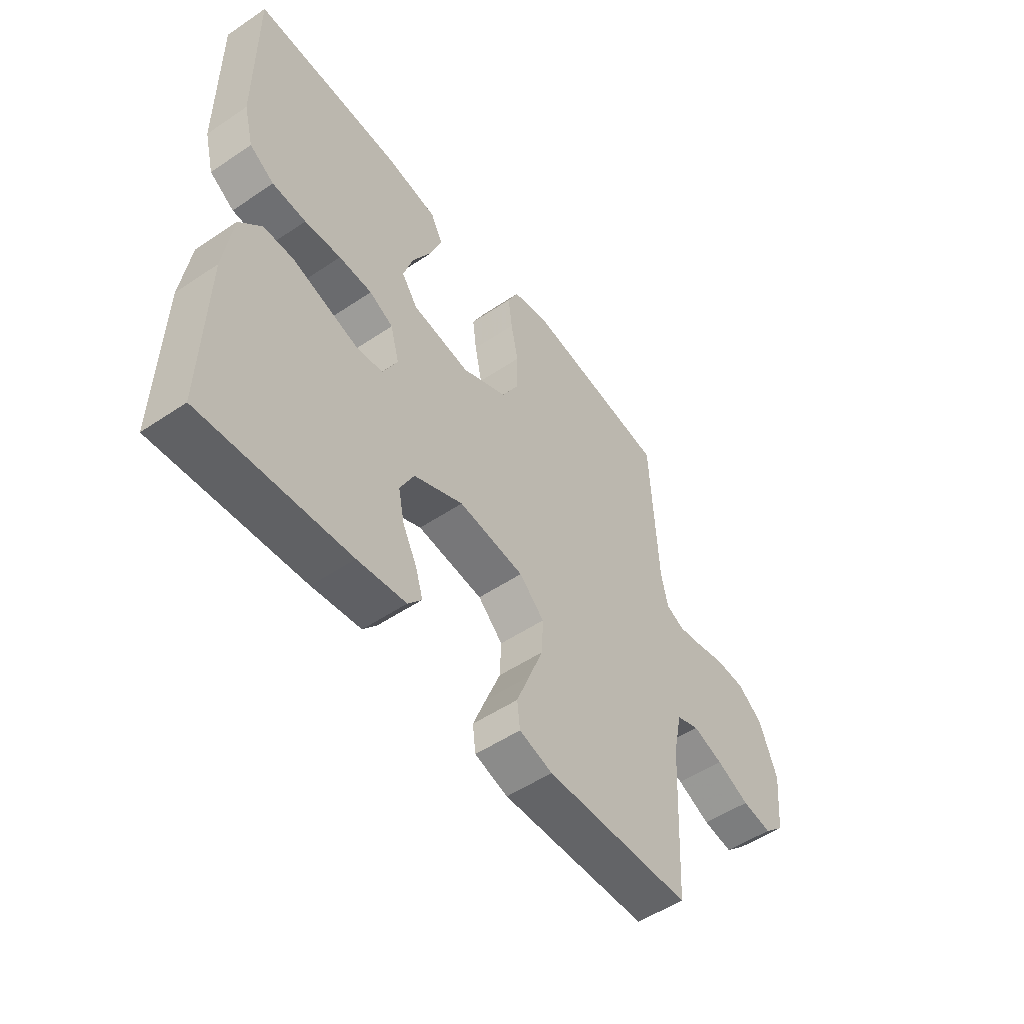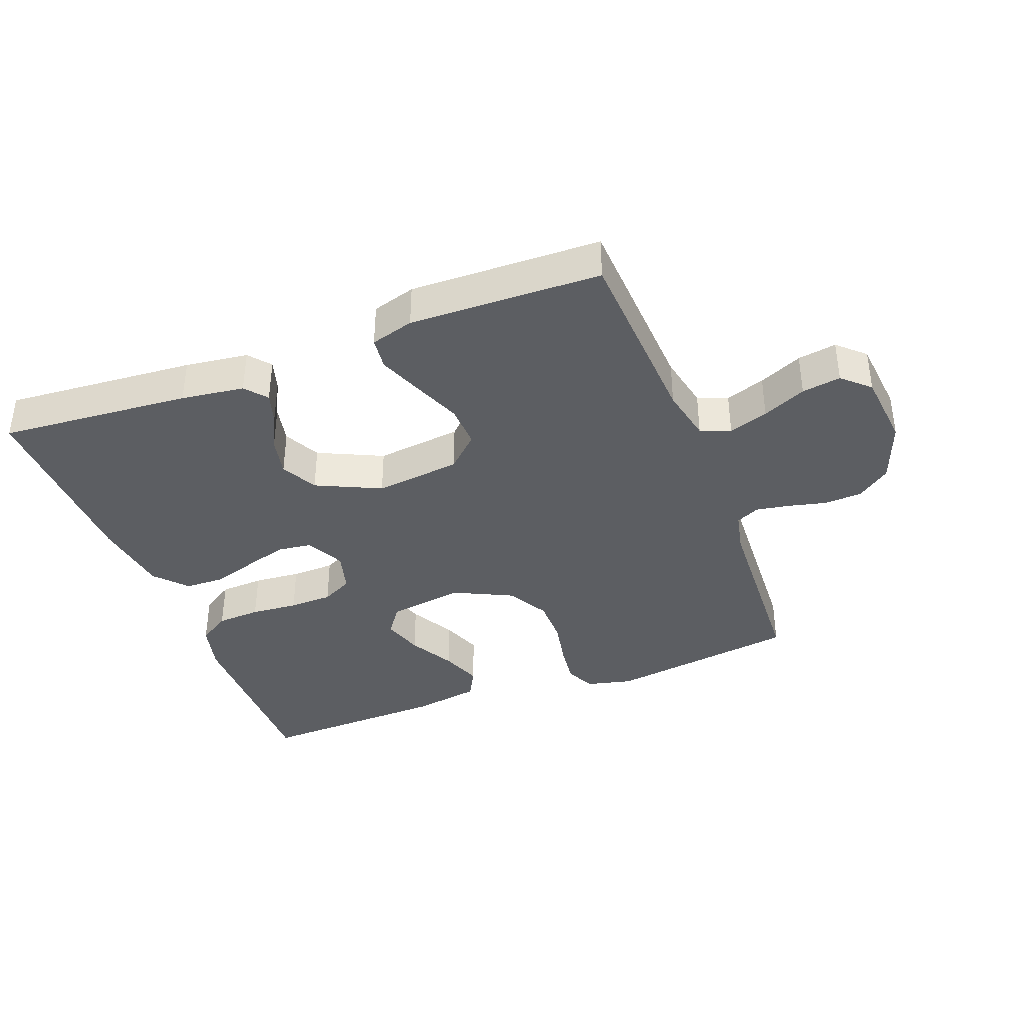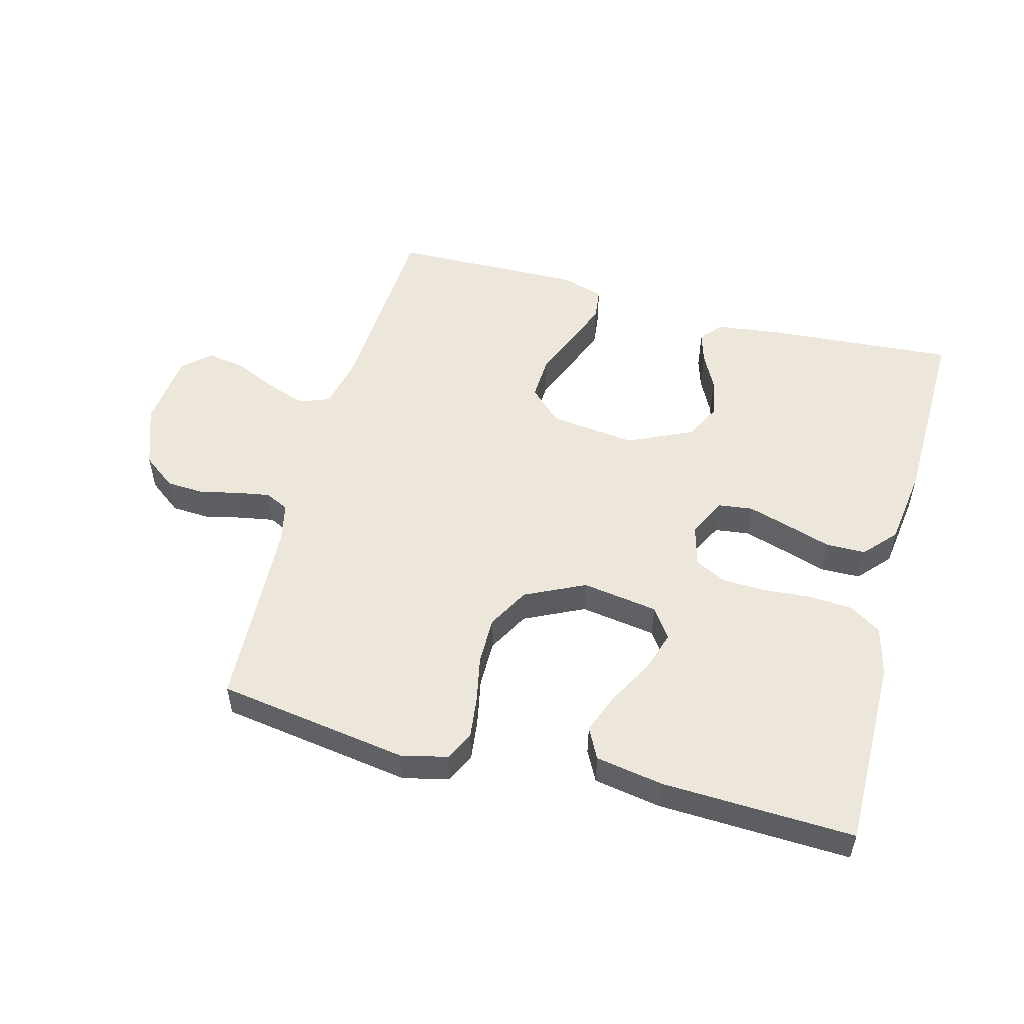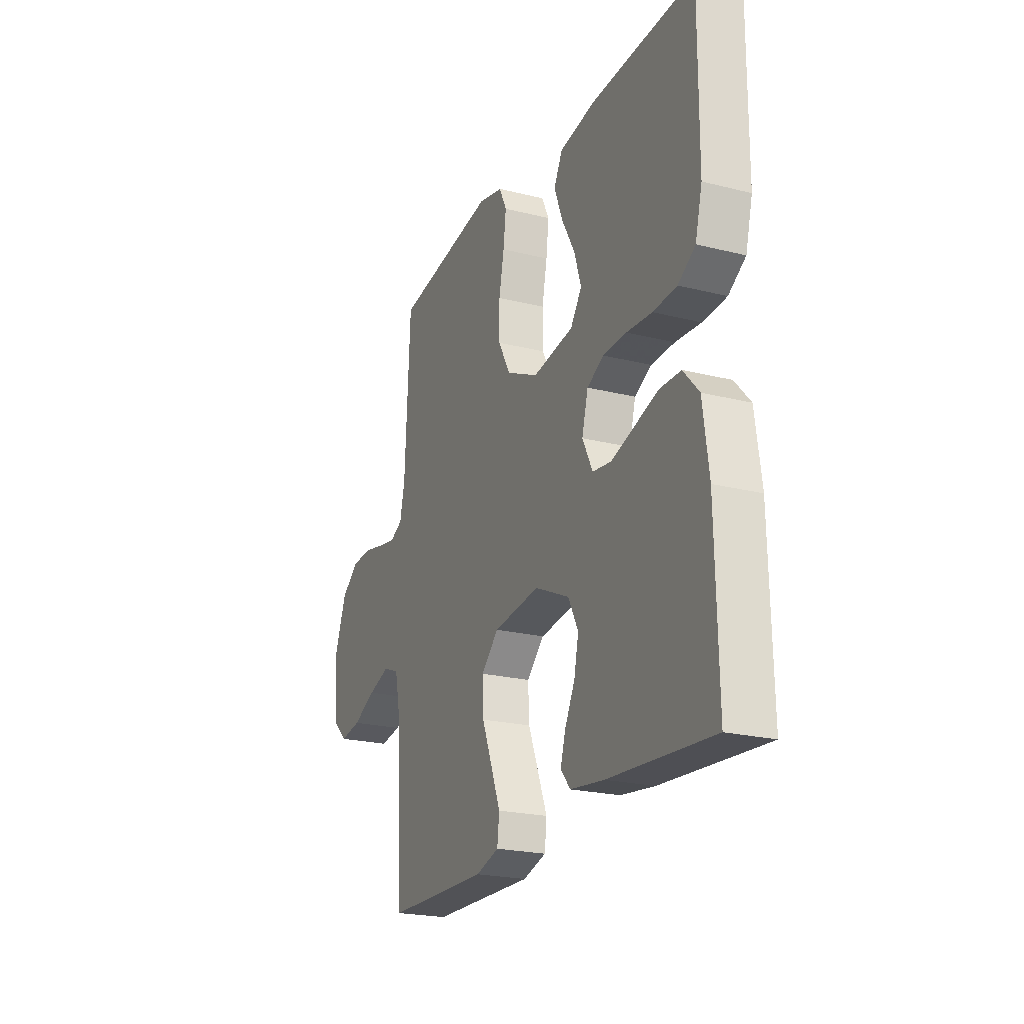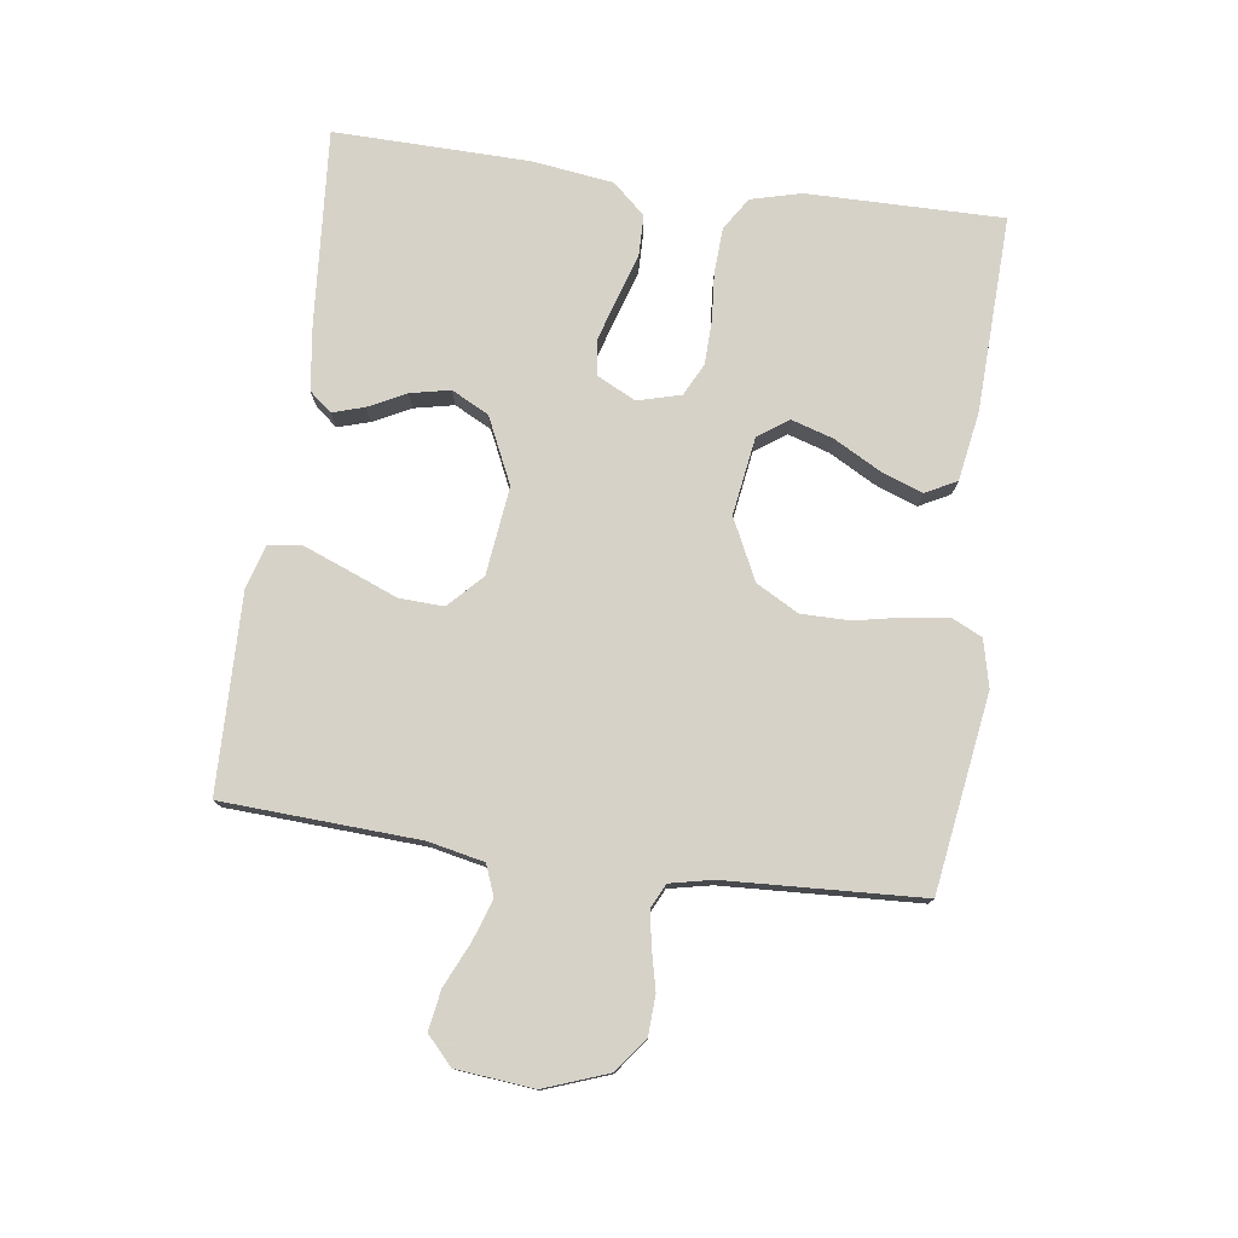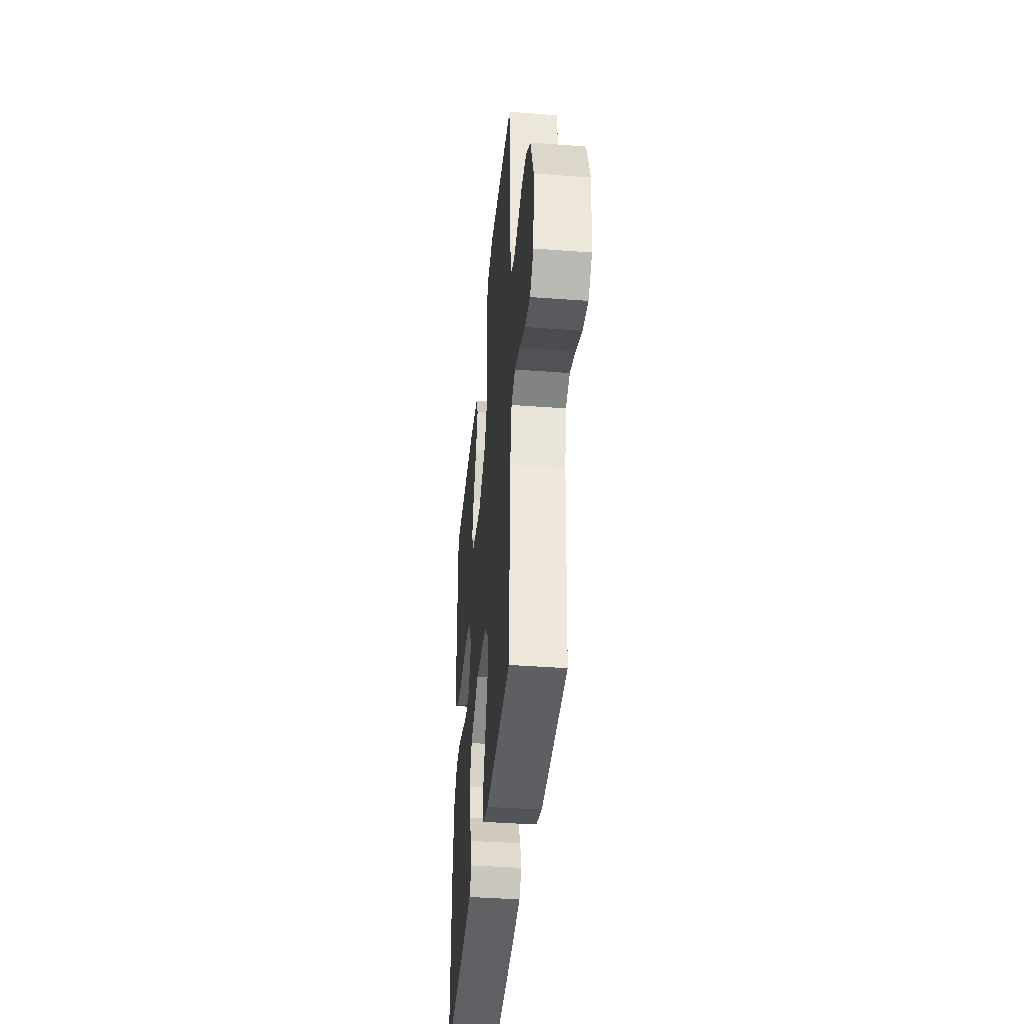
<metadata>
{"format":"obj","ext":"obj","renderer":"f3d","projection":"perspective","resolution":1024,"background":"white","views":[{"elev":-52.2,"azim":126.0,"up":"+Z"},{"elev":-37.9,"azim":-159.2,"up":"+Y"},{"elev":52.7,"azim":15.0,"up":"+Y"},{"elev":-22.4,"azim":66.5,"up":"+Z"},{"elev":77.3,"azim":-82.2,"up":"+Y"},{"elev":-39.9,"azim":-95.3,"up":"+Z"}]}
</metadata>
<code>
v 0.5 0.07 -0.5
v 0.2 0.07 -0.477
v 0.101 0.07 -0.464
v 0.073 0.07 -0.43
v 0.088 0.07 -0.381
v 0.117 0.07 -0.324
v 0.13 0.07 -0.263
v 0.101 0.07 -0.206
v 0 0.07 -0.159
v -0.135 0.07 -0.175
v -0.186 0.07 -0.224
v -0.183 0.07 -0.292
v -0.153 0.07 -0.367
v -0.126 0.07 -0.436
v -0.132 0.07 -0.487
v -0.2 0.07 -0.507
v -0.5 0.07 -0.5
v -0.516 0.07 -0.2
v -0.534 0.07 -0.114
v -0.581 0.07 -0.096
v -0.643 0.07 -0.117
v -0.711 0.07 -0.148
v -0.772 0.07 -0.158
v -0.814 0.07 -0.119
v -0.826 0.07 0
v -0.79 0.07 0.098
v -0.738 0.07 0.137
v -0.678 0.07 0.14
v -0.618 0.07 0.126
v -0.566 0.07 0.117
v -0.529 0.07 0.135
v -0.515 0.07 0.2
v -0.5 0.07 0.5
v -0.2 0.07 0.545
v -0.128 0.07 0.528
v -0.106 0.07 0.482
v -0.114 0.07 0.417
v -0.129 0.07 0.343
v -0.129 0.07 0.269
v -0.093 0.07 0.204
v 0 0.07 0.159
v 0.119 0.07 0.177
v 0.152 0.07 0.224
v 0.132 0.07 0.288
v 0.093 0.07 0.359
v 0.069 0.07 0.423
v 0.094 0.07 0.471
v 0.2 0.07 0.489
v 0.5 0.07 0.5
v 0.498 0.07 0.2
v 0.478 0.07 0.123
v 0.428 0.07 0.091
v 0.359 0.07 0.087
v 0.285 0.07 0.093
v 0.217 0.07 0.091
v 0.168 0.07 0.066
v 0.15 0.07 0
v 0.18 0.07 -0.06
v 0.234 0.07 -0.067
v 0.3 0.07 -0.047
v 0.37 0.07 -0.025
v 0.432 0.07 -0.026
v 0.477 0.07 -0.076
v 0.494 0.07 -0.2
v 0.5 0 -0.5
v 0.2 0 -0.477
v 0.101 0 -0.464
v 0.073 0 -0.43
v 0.088 0 -0.381
v 0.117 0 -0.324
v 0.13 0 -0.263
v 0.101 0 -0.206
v 0 0 -0.159
v -0.135 0 -0.175
v -0.186 0 -0.224
v -0.183 0 -0.292
v -0.153 0 -0.367
v -0.126 0 -0.436
v -0.132 0 -0.487
v -0.2 0 -0.507
v -0.5 0 -0.5
v -0.516 0 -0.2
v -0.534 0 -0.114
v -0.581 0 -0.096
v -0.643 0 -0.117
v -0.711 0 -0.148
v -0.772 0 -0.158
v -0.814 0 -0.119
v -0.826 0 0
v -0.79 0 0.098
v -0.738 0 0.137
v -0.678 0 0.14
v -0.618 0 0.126
v -0.566 0 0.117
v -0.529 0 0.135
v -0.515 0 0.2
v -0.5 0 0.5
v -0.2 0 0.545
v -0.128 0 0.528
v -0.106 0 0.482
v -0.114 0 0.417
v -0.129 0 0.343
v -0.129 0 0.269
v -0.093 0 0.204
v 0 0 0.159
v 0.119 0 0.177
v 0.152 0 0.224
v 0.132 0 0.288
v 0.093 0 0.359
v 0.069 0 0.423
v 0.094 0 0.471
v 0.2 0 0.489
v 0.5 0 0.5
v 0.498 0 0.2
v 0.478 0 0.123
v 0.428 0 0.091
v 0.359 0 0.087
v 0.285 0 0.093
v 0.217 0 0.091
v 0.168 0 0.066
v 0.15 0 0
v 0.18 0 -0.06
v 0.234 0 -0.067
v 0.3 0 -0.047
v 0.37 0 -0.025
v 0.432 0 -0.026
v 0.477 0 -0.076
v 0.494 0 -0.2
f 60 61 62 63
f 59 60 63 64
f 58 59 64 1
f 51 52 53 54
f 51 54 55
f 50 51 55
f 49 50 55
f 48 49 55 56
f 44 45 46 47
f 43 44 47 48
f 35 36 37 38
f 33 34 35 38
f 32 33 38 39
f 31 32 39 40
f 26 27 28 29
f 26 29 30
f 25 26 30
f 24 25 30
f 21 22 23 24
f 20 21 24 30
f 19 20 30 31
f 15 16 17 18
f 12 13 14 15
f 12 15 18 19
f 3 4 5 6
f 3 6 7
f 58 1 2 3
f 58 3 7
f 57 58 7 8
f 43 48 56 57
f 42 43 57 8
f 41 42 8 9
f 40 41 9 10
f 31 40 10 11
f 11 12 19 31
f 127 126 125 124
f 128 127 124 123
f 65 128 123 122
f 118 117 116 115
f 119 118 115
f 119 115 114
f 119 114 113
f 120 119 113 112
f 111 110 109 108
f 112 111 108 107
f 102 101 100 99
f 102 99 98 97
f 103 102 97 96
f 104 103 96 95
f 93 92 91 90
f 94 93 90
f 94 90 89
f 94 89 88
f 88 87 86 85
f 94 88 85 84
f 95 94 84 83
f 82 81 80 79
f 79 78 77 76
f 83 82 79 76
f 70 69 68 67
f 71 70 67
f 67 66 65 122
f 71 67 122
f 72 71 122 121
f 121 120 112 107
f 72 121 107 106
f 73 72 106 105
f 74 73 105 104
f 75 74 104 95
f 95 83 76 75
f 1 65 66 2
f 2 66 67 3
f 3 67 68 4
f 4 68 69 5
f 5 69 70 6
f 6 70 71 7
f 7 71 72 8
f 8 72 73 9
f 9 73 74 10
f 10 74 75 11
f 11 75 76 12
f 12 76 77 13
f 13 77 78 14
f 14 78 79 15
f 15 79 80 16
f 16 80 81 17
f 17 81 82 18
f 18 82 83 19
f 19 83 84 20
f 20 84 85 21
f 21 85 86 22
f 22 86 87 23
f 23 87 88 24
f 24 88 89 25
f 25 89 90 26
f 26 90 91 27
f 27 91 92 28
f 28 92 93 29
f 29 93 94 30
f 30 94 95 31
f 31 95 96 32
f 32 96 97 33
f 33 97 98 34
f 34 98 99 35
f 35 99 100 36
f 36 100 101 37
f 37 101 102 38
f 38 102 103 39
f 39 103 104 40
f 40 104 105 41
f 41 105 106 42
f 42 106 107 43
f 43 107 108 44
f 44 108 109 45
f 45 109 110 46
f 46 110 111 47
f 47 111 112 48
f 48 112 113 49
f 49 113 114 50
f 50 114 115 51
f 51 115 116 52
f 52 116 117 53
f 53 117 118 54
f 54 118 119 55
f 55 119 120 56
f 56 120 121 57
f 57 121 122 58
f 58 122 123 59
f 59 123 124 60
f 60 124 125 61
f 61 125 126 62
f 62 126 127 63
f 63 127 128 64
f 64 128 65 1

</code>
